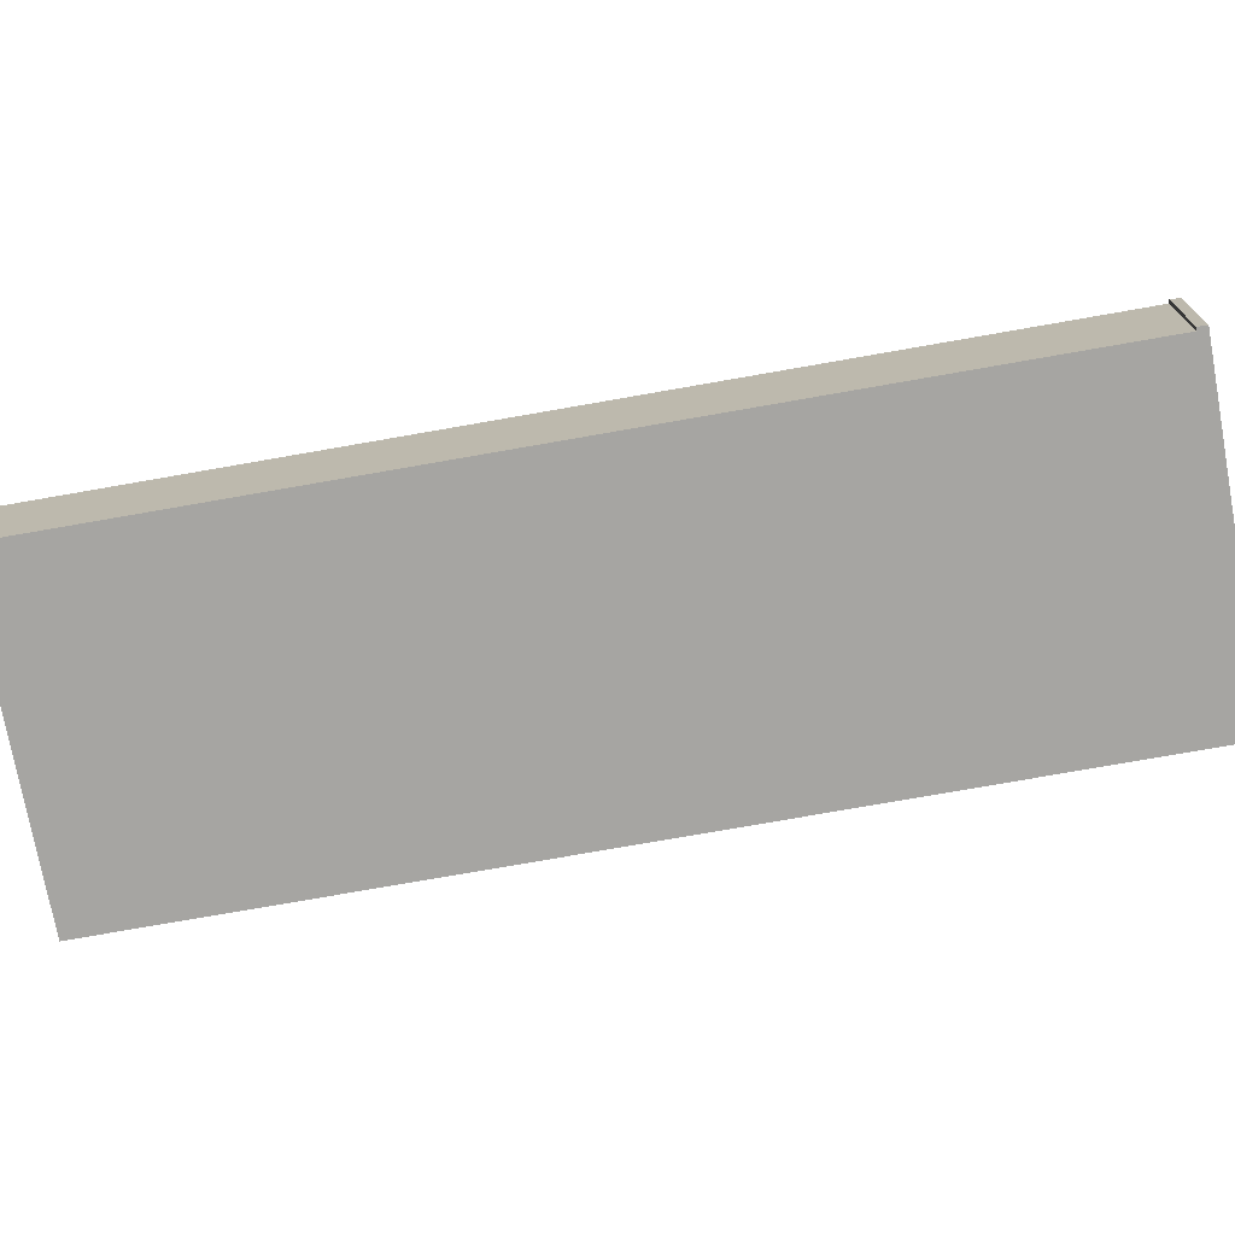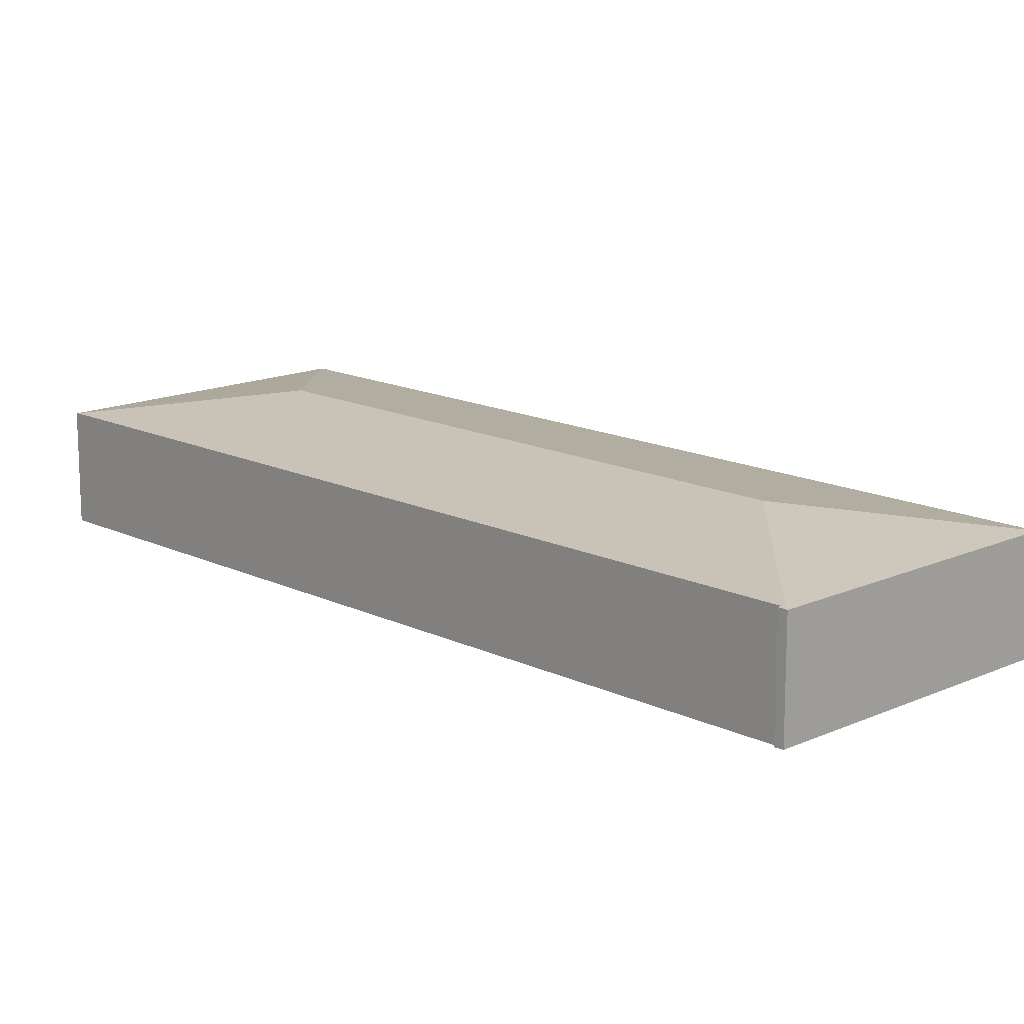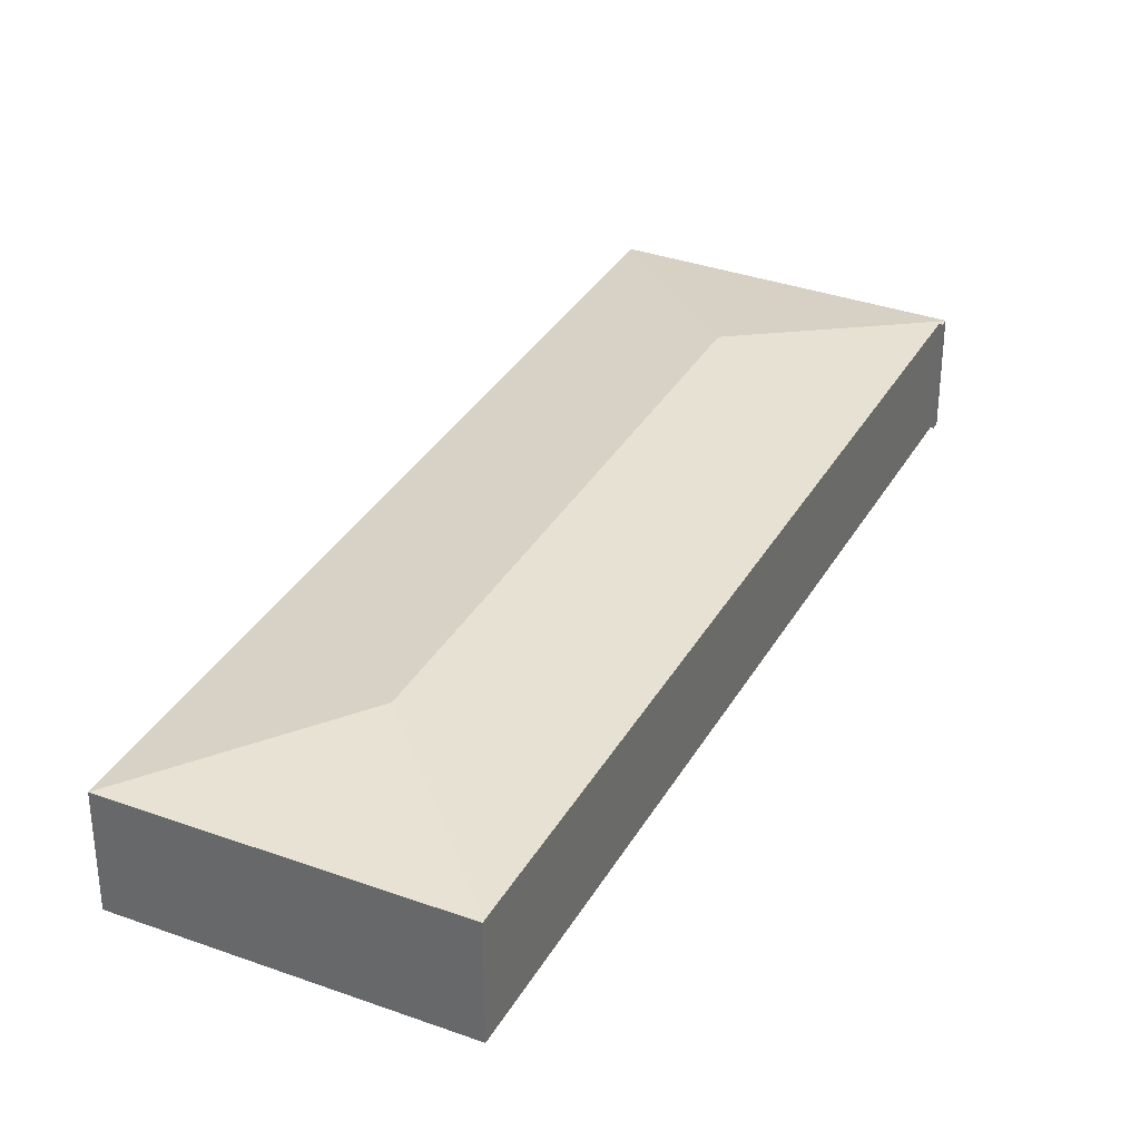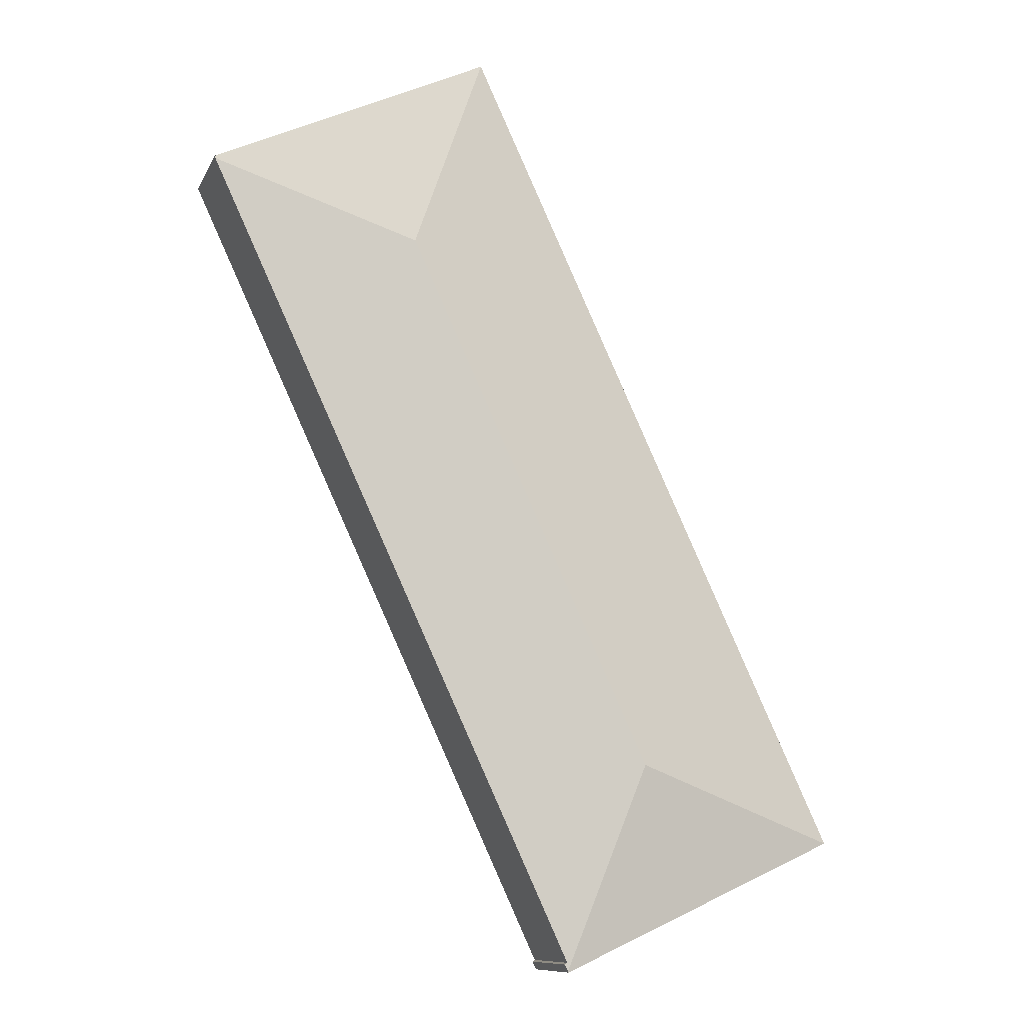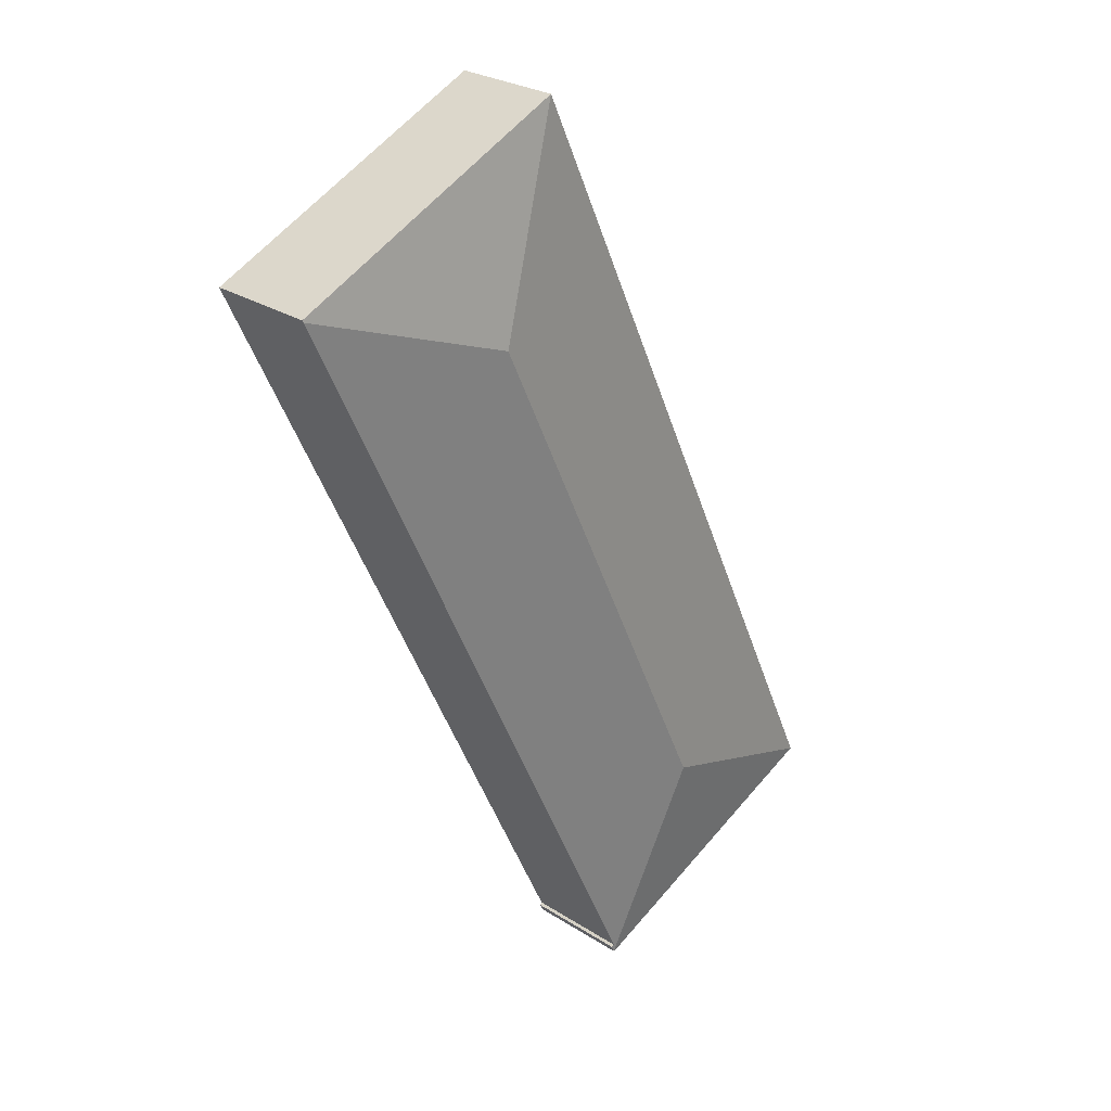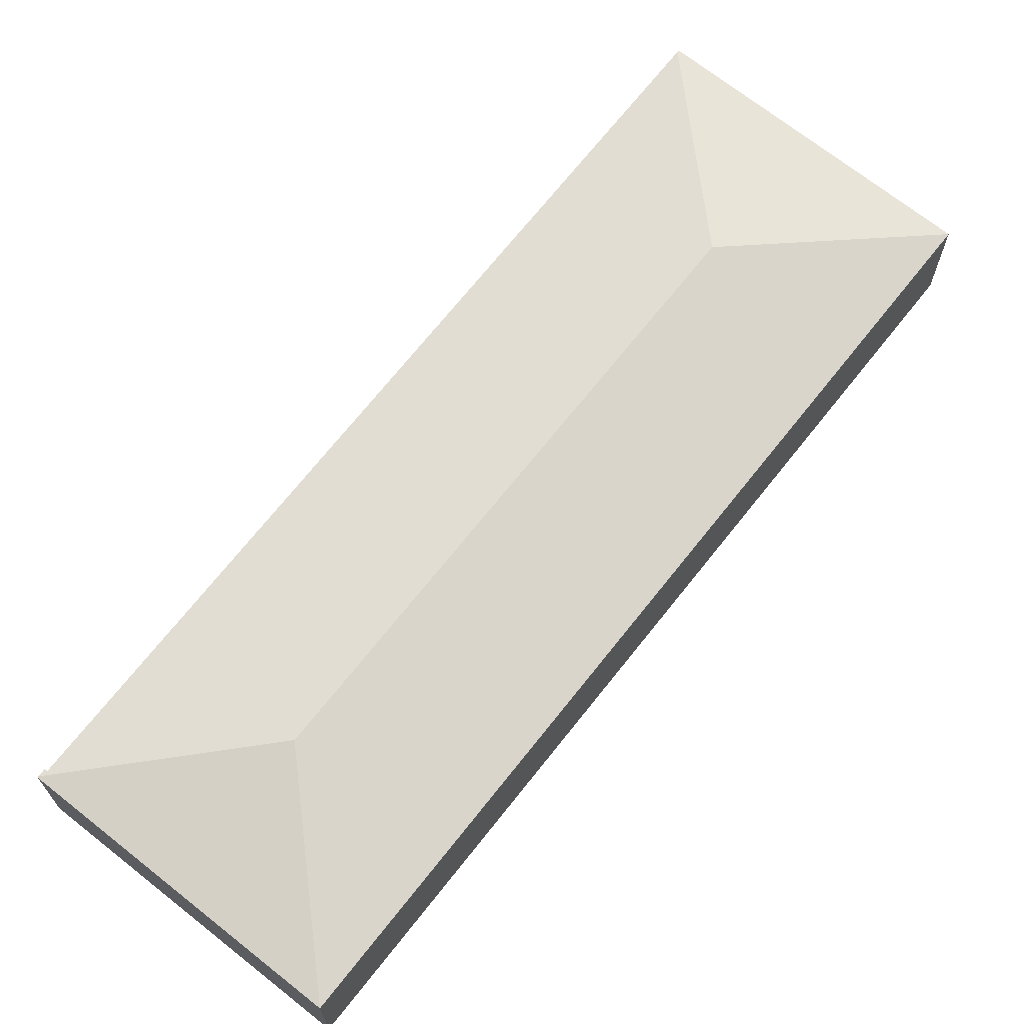
<metadata>
{"format":"obj","ext":"obj","renderer":"f3d","projection":"perspective","resolution":1024,"background":"white","views":[{"elev":-73.8,"azim":124.9,"up":"+Y"},{"elev":15.0,"azim":160.7,"up":"+Y"},{"elev":34.3,"azim":50.7,"up":"+Y"},{"elev":-10.3,"azim":163.1,"up":"+Z"},{"elev":26.8,"azim":134.9,"up":"+Z"},{"elev":69.5,"azim":-116.9,"up":"+Y"}]}
</metadata>
<code>
v  39.08 6.432 40.69
v  22.39 6.409 48.49
v  39.14 6.409 40.82
v  26.94 7.843 36.19
v  16.91 6.446 -7.124
v  12.34 7.843 4.567
v  16.86 6.42 -7.634
v  16.99 6.43 -7.185
v  17.06 6.418 -7.231
v  16.82 6.409 -7.701
v  0 6.409 3.924e-16
v  16.91 4.362e-16 -7.124
v  16.99 4.4e-16 -7.185
v  17.06 4.428e-16 -7.231
v  22.39 -2.969e-15 48.49
v  39.14 -2.499e-15 40.82
v  16.82 4.716e-16 -7.701
v  16.86 4.674e-16 -7.634
v  39.08 -2.491e-15 40.69
v  0 0 0
g defaultobject
f 1 2 3
f 2 1 4
f 5 4 1
f 4 5 6
f 6 5 7
f 7 5 8
f 7 8 9
f 10 6 7
f 6 10 11
f 4 11 2
f 11 4 6
f 12 8 5
f 8 12 9
f 9 12 13
f 9 13 14
f 15 3 2
f 3 15 16
f 14 7 9
f 7 14 10
f 10 14 17
f 17 14 18
f 3 5 1
f 5 3 16
f 5 16 12
f 12 16 19
f 17 11 10
f 11 17 20
f 20 2 11
f 2 20 15
f 15 19 16
f 19 15 20
f 19 20 12
f 12 20 13
f 13 20 14
f 14 20 18
f 18 20 17

</code>
